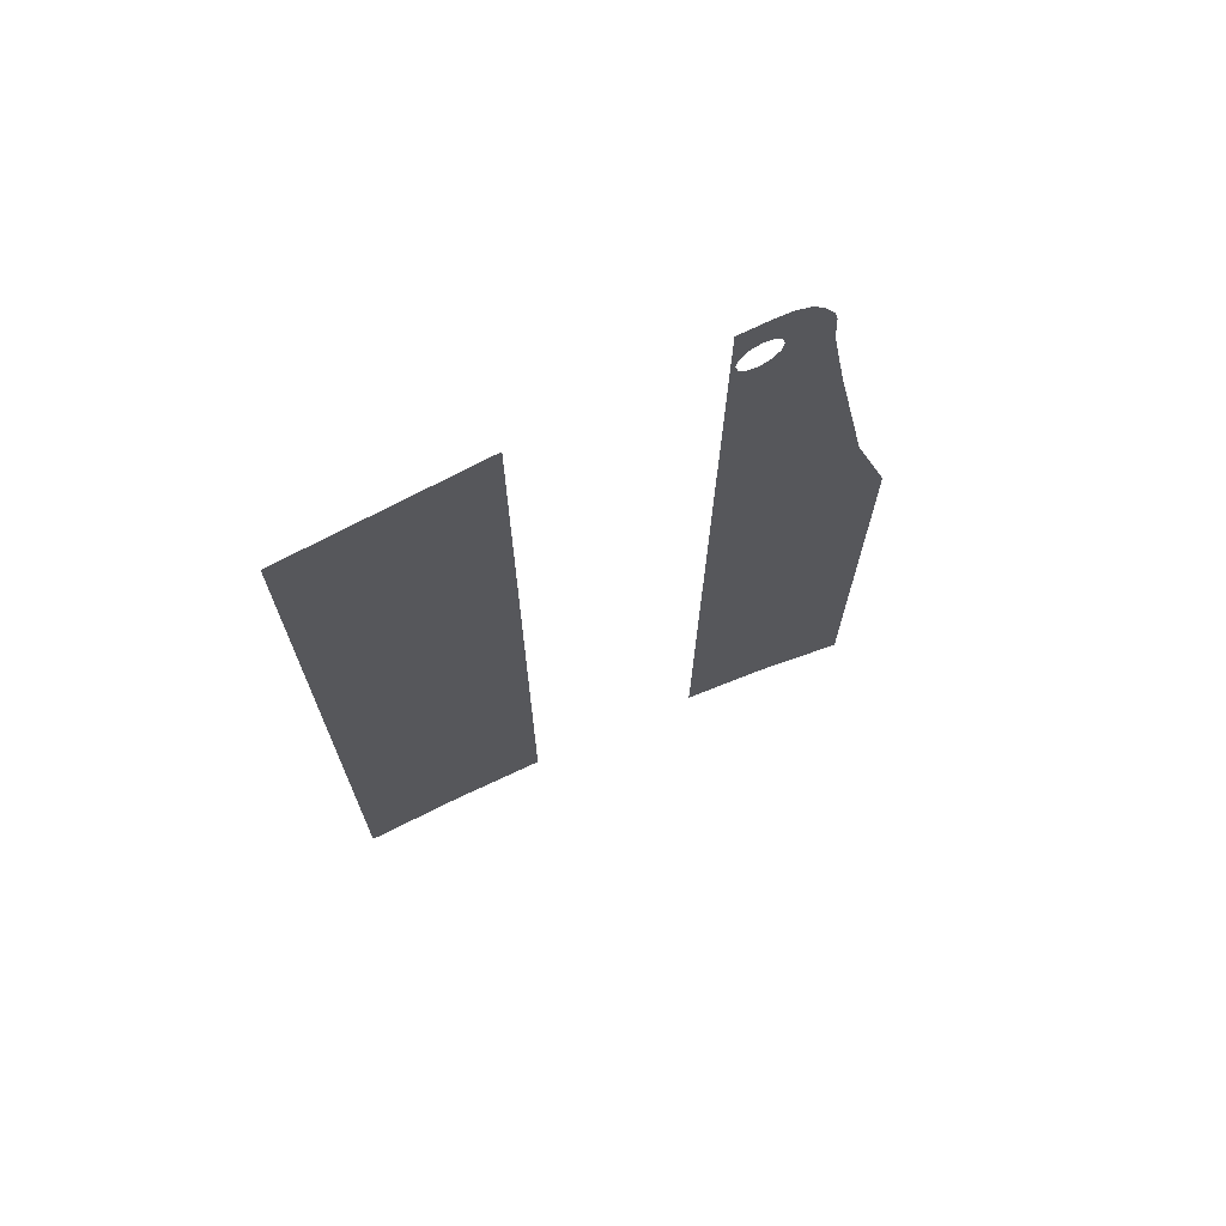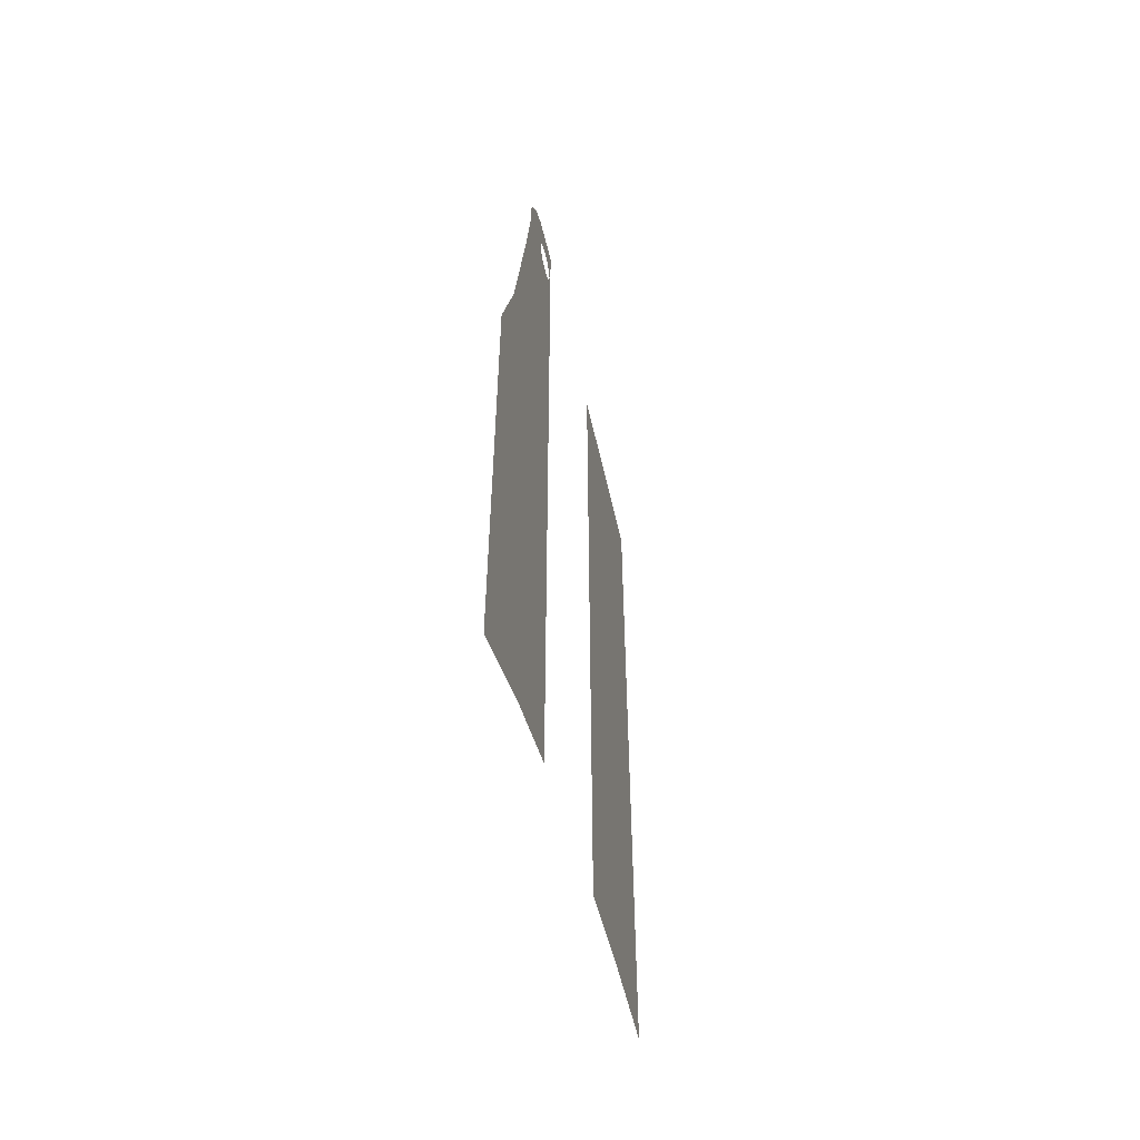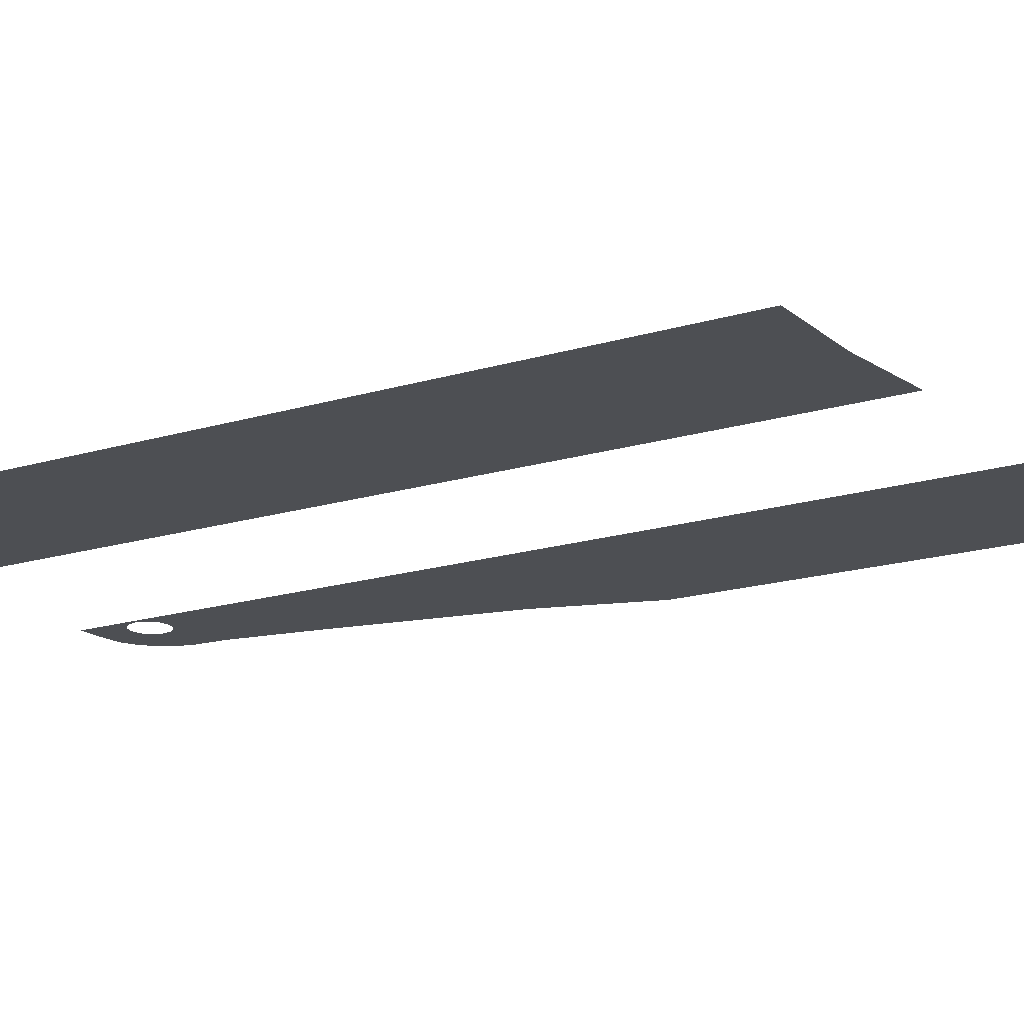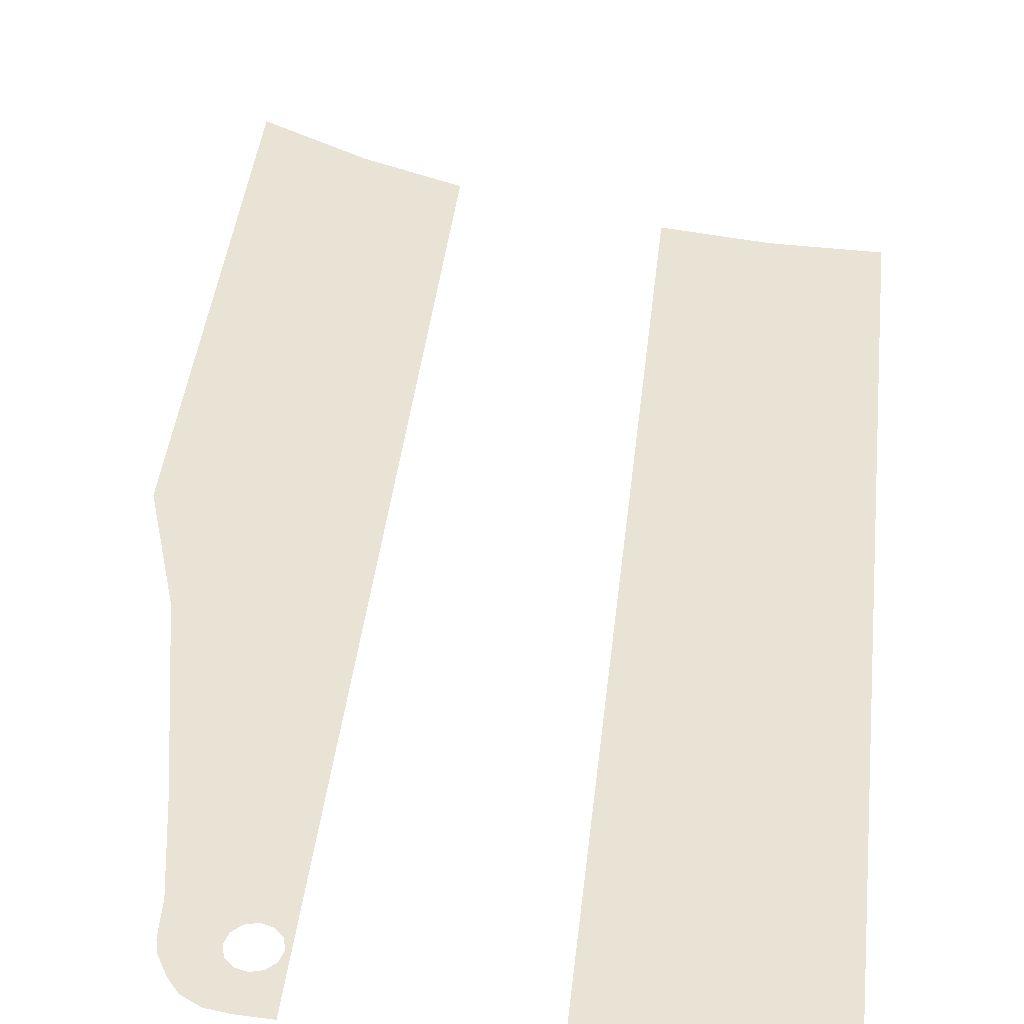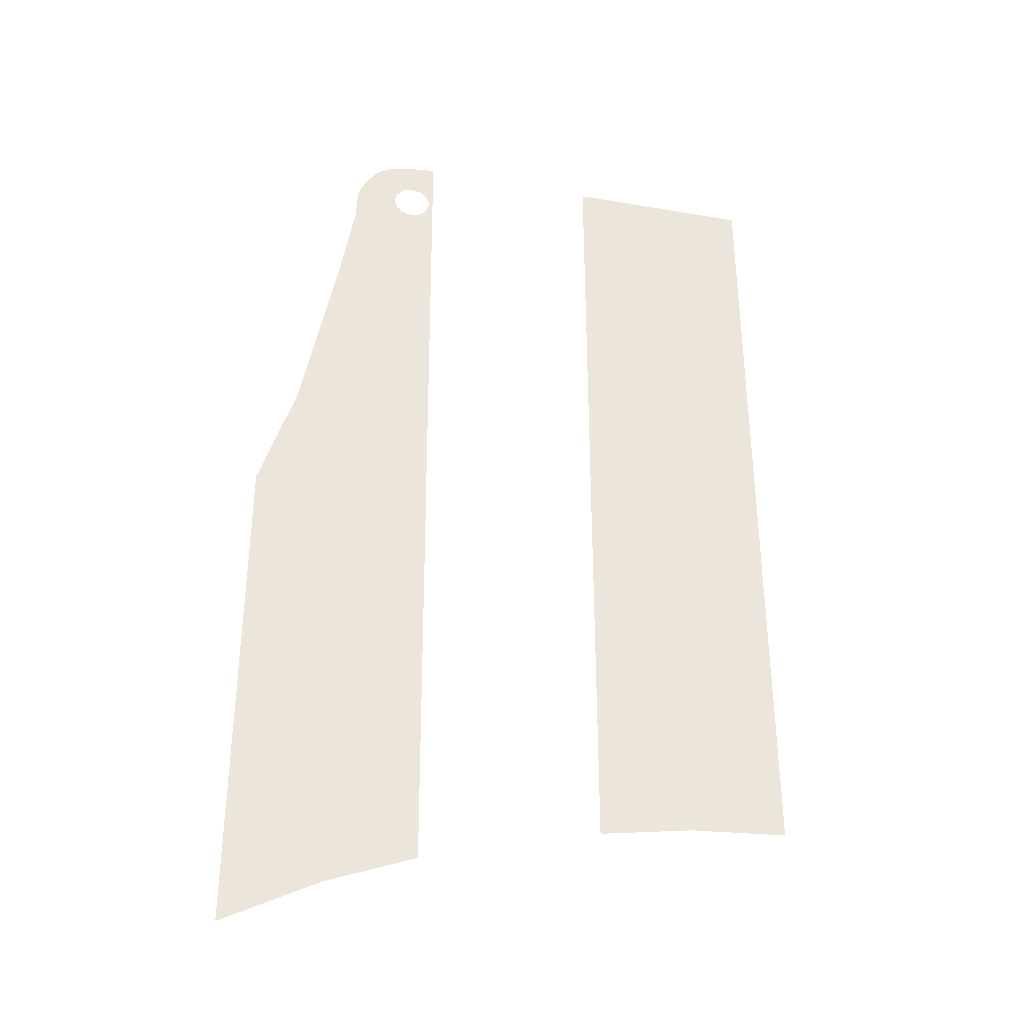
<metadata>
{"format":"obj","ext":"obj","renderer":"f3d","projection":"perspective","resolution":1024,"background":"white","views":[{"elev":71.9,"azim":152.9,"up":"+Z"},{"elev":-57.0,"azim":-77.0,"up":"+Z"},{"elev":-17.8,"azim":120.9,"up":"+Y"},{"elev":42.0,"azim":6.2,"up":"+Y"},{"elev":-35.9,"azim":-10.4,"up":"+Z"}]}
</metadata>
<code>
v -3.1 0 -13.05
v -1.55 0 -13
v -1.55 0 0.65
v -4.6 0 0.775
v -4.6 0 0.775
v -4.6 0 -13.25
v -3.1 0 -13.05
v -7.6 0 0.925
v -7.709 0 0.1681
v -7.664 0 0
v -7.6 0 0.925
v -7.832 0 0.2911
v -7.709 0 0.1681
v -8 0 0.3361
v -7.832 0 0.2911
v -7.6 0 0.925
v -8.075 0 0.9
v -8.168 0 0.2911
v -8 0 0.3361
v -8.075 0 0.9
v -8.4 0 0.85
v -8.168 0 0.2911
v -8.4 0 0.85
v -8.675 0 0.7
v -8.291 0 0.1681
v -8.291 0 0.1681
v -8.675 0 0.7
v -8.85 0 0.475
v -8.336 0 0
v -8.336 0 0
v -8.85 0 0.475
v -9 0 0.2
v -9.05 0 0
v -8.291 0 -0.1681
v -8.336 0 0
v -9.05 0 0
v -9.075 0 -0.55
v -8.168 0 -0.2911
v -8.291 0 -0.1681
v -9.075 0 -0.55
v -9.325 0 -2.05
v -8 0 -0.3361
v -8.168 0 -0.2911
v -9.325 0 -2.05
v -9.9 0 -5.075
v -7.832 0 -0.2911
v -8 0 -0.3361
v -9.9 0 -5.075
v -10.5 0 -6.975
v -7.832 0 -0.2911
v -10.5 0 -6.975
v -7.5 0 -13.93
v -7.709 0 -0.1681
v -7.664 0 0
v -7.709 0 -0.1681
v -7.5 0 -13.93
v -7.6 0 0.925
v -7.664 0 0
v -7.5 0 -13.93
v -10.5 0 -6.975
v -8.95 0 -14.45
v -7.5 0 -13.93
v -10.5 0 -6.975
v -10.5 0 -15.22
v -8.95 0 -14.45
g mesh7499139
f 1 2 3
f 3 4 1
f 5 6 7
f 8 9 10
f 11 12 13
f 14 15 16
f 16 17 14
f 18 19 20
f 20 21 18
f 22 23 24
f 24 25 22
f 26 27 28
f 28 29 26
f 30 31 32
f 32 33 30
f 34 35 36
f 36 37 34
f 38 39 40
f 40 41 38
f 42 43 44
f 44 45 42
f 46 47 48
f 48 49 46
f 50 51 52
f 52 53 50
f 54 55 56
f 57 58 59
f 60 61 62
f 63 64 65

</code>
